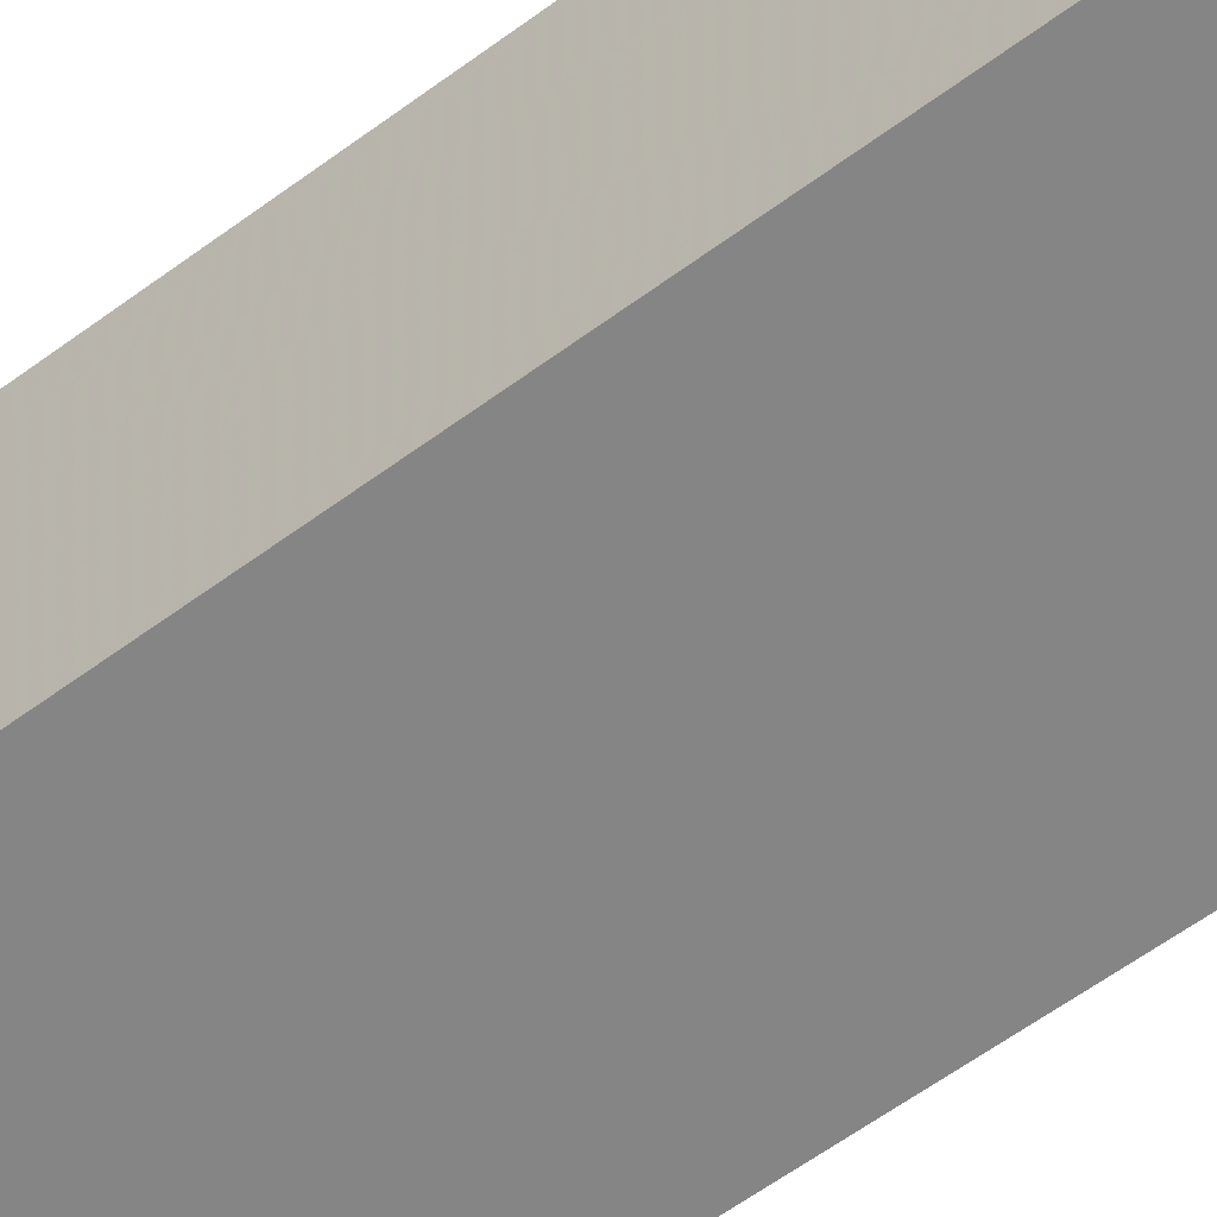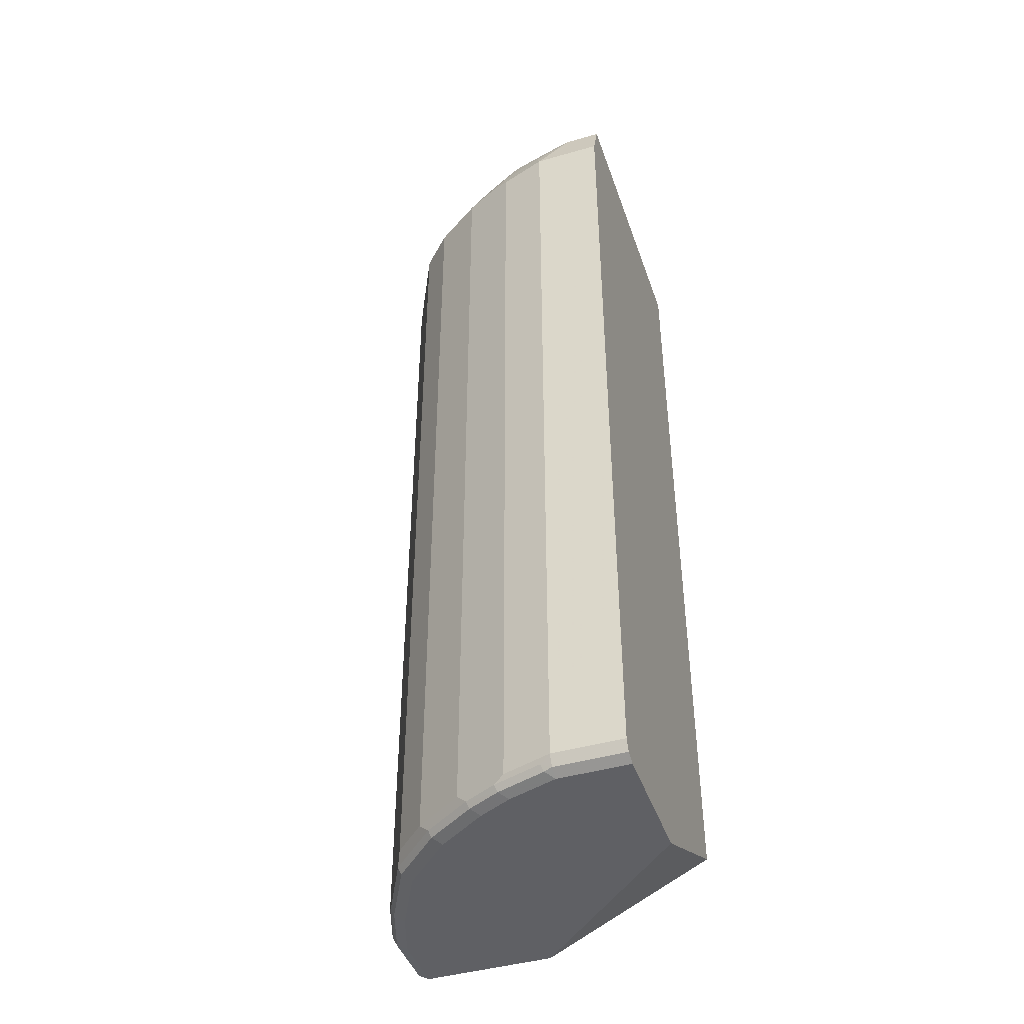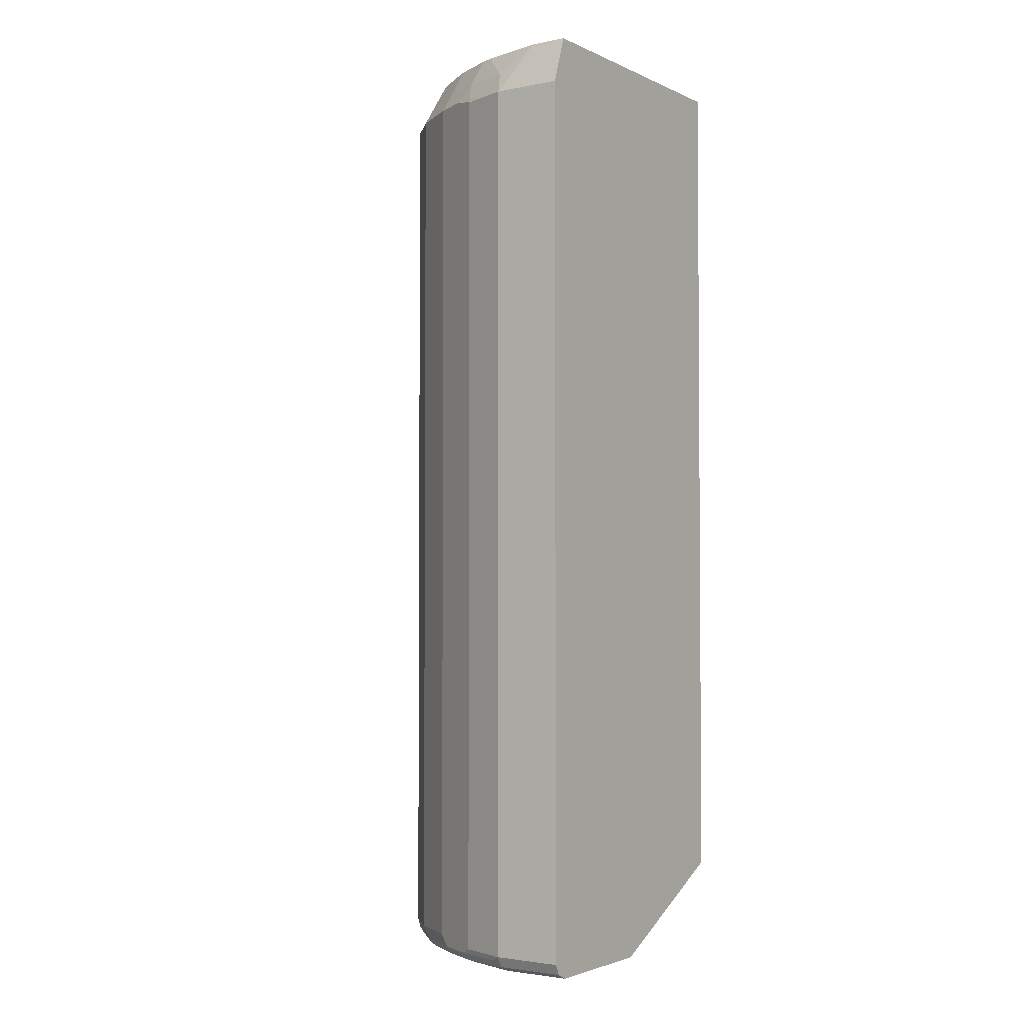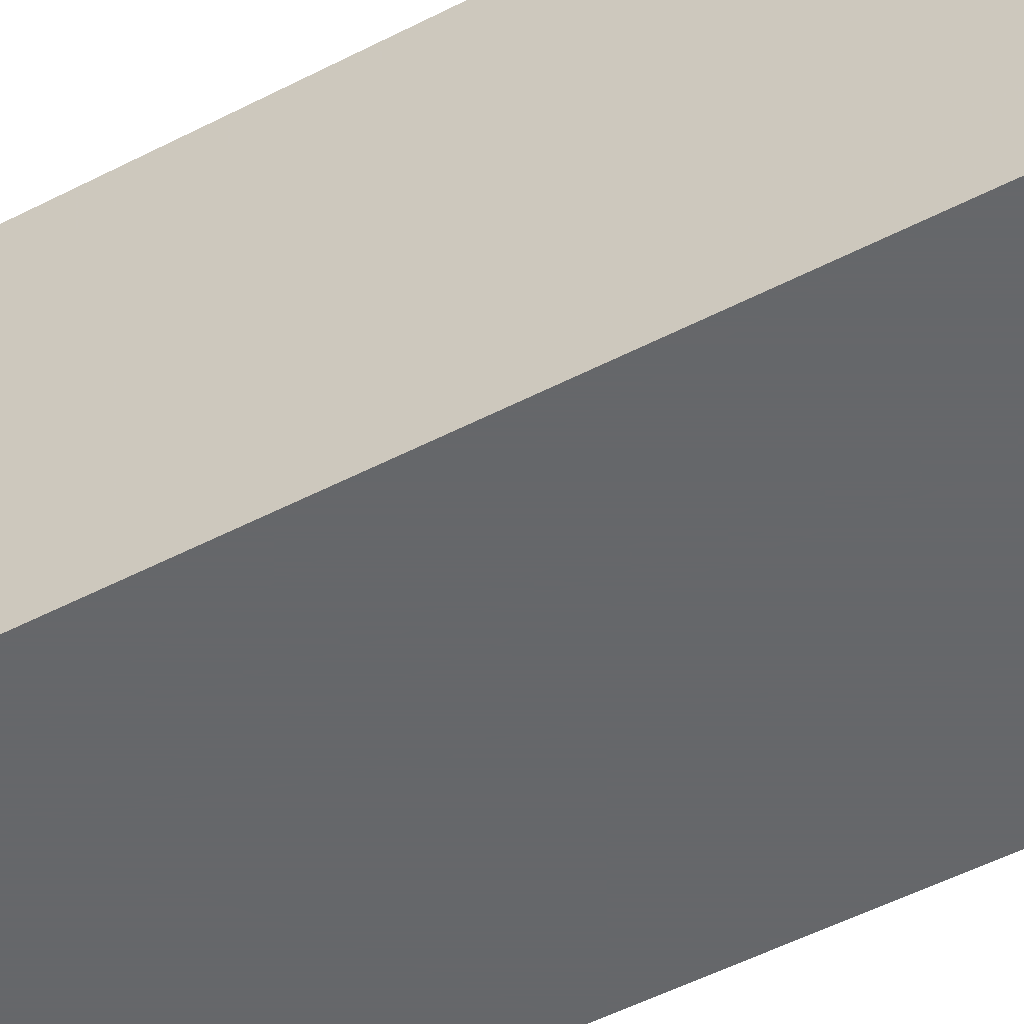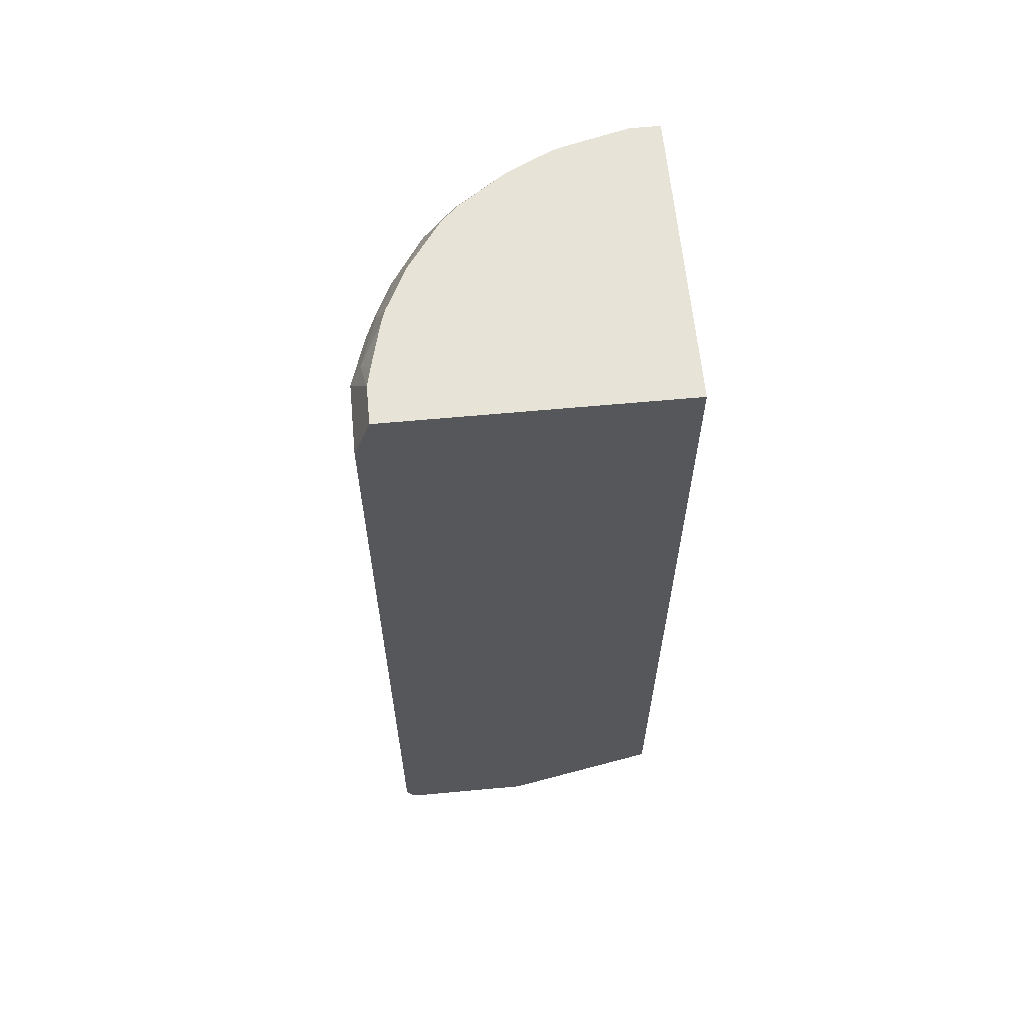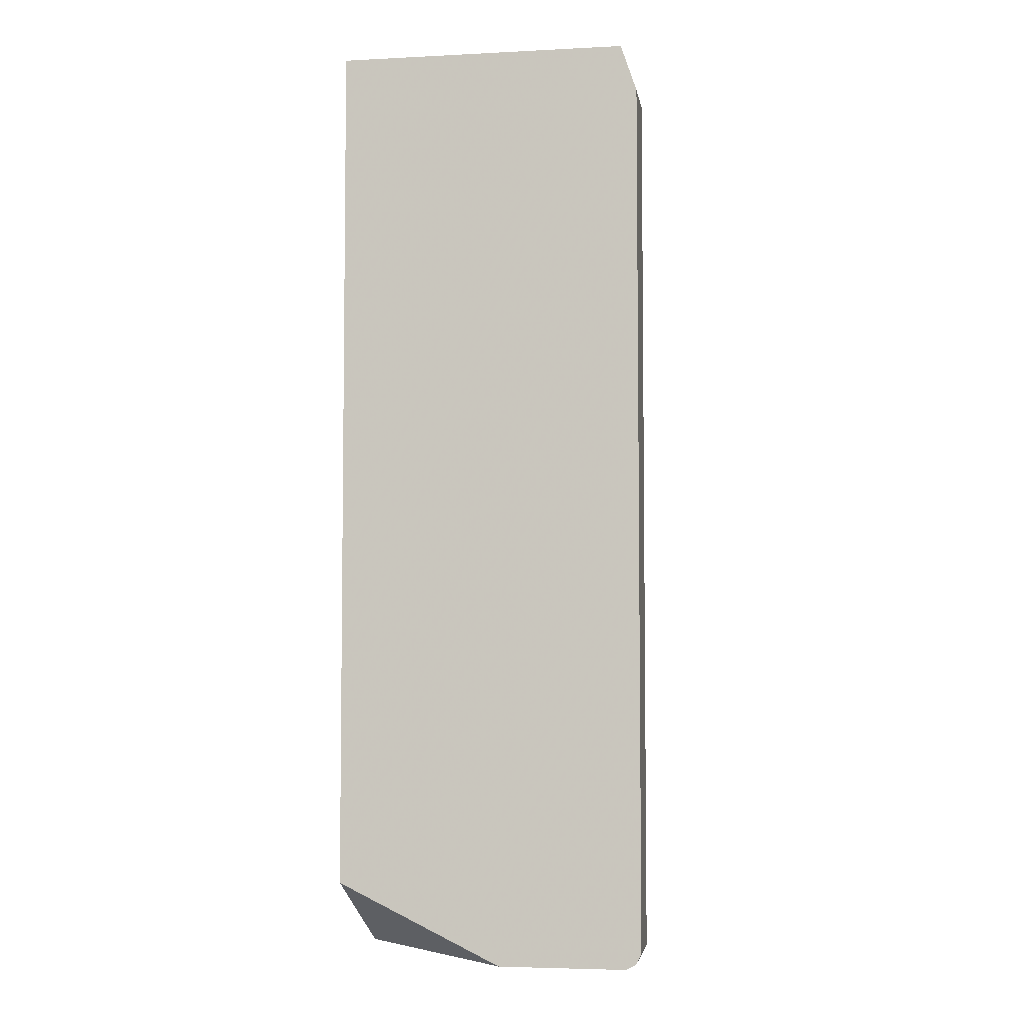
<metadata>
{"format":"obj","ext":"obj","renderer":"f3d","projection":"perspective","resolution":1024,"background":"white","views":[{"elev":-61.9,"azim":-53.3,"up":"+Z"},{"elev":-44.0,"azim":108.6,"up":"+Y"},{"elev":-2.7,"azim":124.2,"up":"+Y"},{"elev":-52.0,"azim":-60.8,"up":"+Z"},{"elev":62.1,"azim":174.6,"up":"+Y"},{"elev":-4.7,"azim":-80.9,"up":"+Y"}]}
</metadata>
<code>
v 0.07896 0.1973 0.3749
v 0.1381 0.1973 0.3552
v 0.1447 0.2236 0.342
v 0.08554 0.2236 0.3617
v 0.03949 0.2559 0.3552
v 0.003338 0.1973 0.3749
v 0.07896 -0.8879 0.3749
v 0.1645 0.2039 0.342
v 0.1381 -0.8879 0.3552
v 0.1842 0.2236 0.3223
v 0.1725 0.2559 0.3106
v 0.1331 0.2559 0.3303
v 0.1184 0.2559 0.3354
v 0.003338 0.2559 0.3552
v 0.003338 -0.8879 0.3749
v 0.07896 -0.9011 0.3683
v 0.09209 -0.8945 0.3683
v 0.1513 -0.8945 0.3486
v 0.2302 0.1907 0.3091
v 0.2434 0.2039 0.3025
v 0.1645 -0.8814 0.342
v 0.1856 0.2559 0.304
v 0.003338 0.2559 -0.006475
v 0.003338 -0.9011 0.3683
v 0.07896 -0.9077 0.3552
v 0.08881 -0.9027 0.365
v 0.2302 -0.8945 0.3091
v 0.148 -0.9027 0.3453
v 0.2631 0.2039 0.2828
v 0.2434 0.2559 0.2631
v 0.2434 -0.8814 0.3025
v 0.3552 0.2559 -0.006475
v 0.003338 -0.8089 -0.006475
v 0.003338 -0.9077 0.3552
v 0.1381 -0.9077 0.3354
v 0.2269 -0.9027 0.3059
v 0.2697 -0.8945 0.2697
v 0.2631 -0.8814 0.2828
v 0.1776 -0.9077 0.3157
v 0.2828 0.2039 0.2631
v 0.2631 0.2559 0.2434
v 0.3552 0.2559 0.03948
v 0.3749 0.1973 -0.006475
v 0.1711 -0.8945 -0.006475
v 0.003338 -0.9077 0.1973
v 0.217 -0.9077 0.296
v 0.2368 -0.9077 0.2762
v 0.2762 -0.9077 0.2368
v 0.2861 -0.9027 0.2466
v 0.2894 -0.8945 0.2499
v 0.2828 -0.8814 0.2631
v 0.3223 0.2039 0.2039
v 0.304 0.2559 0.1856
v 0.3507 0.2559 0.05923
v 0.3618 0.2236 0.08551
v 0.3749 0.1973 0.07894
v 0.3749 -0.8879 -0.006475
v 0.1973 -0.9077 -0.006475
v 0.3157 -0.9077 0.1776
v 0.3256 -0.9027 0.1874
v 0.3289 -0.8945 0.1907
v 0.3223 -0.8814 0.2039
v 0.3552 0.1973 0.1382
v 0.342 0.2039 0.1645
v 0.3223 0.2236 0.1842
v 0.3106 0.2559 0.1725
v 0.3502 0.2559 0.06106
v 0.3354 0.2559 0.1184
v 0.342 0.2236 0.1447
v 0.3749 -0.8879 0.07894
v 0.3683 -0.9011 -0.006475
v 0.3552 -0.9077 -0.006475
v 0.3354 -0.9077 0.1382
v 0.3453 -0.9027 0.148
v 0.3486 -0.8945 0.1513
v 0.3552 -0.8879 0.1382
v 0.3304 0.2559 0.1331
v 0.3683 -0.8945 0.09212
v 0.3683 -0.9011 0.07894
v 0.3552 -0.9077 0.07894
v 0.365 -0.9027 0.0888
f 36 47 48
f 36 48 49
f 36 49 50
f 36 50 37
f 37 50 51
f 37 51 38
f 40 52 53
f 40 51 62
f 49 60 61
f 40 62 52
f 42 54 55
f 43 56 70
f 43 70 57
f 44 58 45
f 36 46 47
f 48 59 49
f 40 53 41
f 42 55 56
f 28 35 39
f 33 44 45
f 25 48 47
f 49 61 50
f 25 47 46
f 25 46 39
f 25 39 35
f 25 35 28
f 25 28 26
f 36 39 46
f 27 36 37
f 27 38 31
f 28 39 36
f 29 40 41
f 29 38 51
f 29 51 40
f 32 42 56
f 32 56 43
f 27 37 38
f 49 59 60
f 61 75 76
f 50 62 51
f 64 69 65
f 65 69 77
f 65 77 66
f 68 77 69
f 70 76 78
f 70 78 79
f 71 79 80
f 63 69 64
f 71 80 72
f 74 81 78
f 74 78 75
f 74 80 81
f 75 78 76
f 78 81 79
f 79 81 80
f 25 59 48
f 73 80 74
f 61 74 75
f 61 76 62
f 60 74 61
f 52 63 64
f 52 64 65
f 52 65 53
f 52 62 76
f 52 76 63
f 53 65 66
f 54 67 55
f 55 67 68
f 55 68 69
f 55 69 63
f 55 63 56
f 56 63 76
f 56 76 70
f 57 70 79
f 57 79 71
f 59 73 74
f 59 74 60
f 50 61 62
f 25 73 59
f 23 58 44
f 25 72 80
f 5 12 11
f 5 11 22
f 5 22 30
f 5 30 41
f 5 41 53
f 5 53 66
f 5 66 77
f 5 13 12
f 5 77 68
f 5 67 54
f 5 54 42
f 5 42 32
f 5 32 23
f 5 23 14
f 6 14 23
f 6 23 33
f 5 68 67
f 6 33 45
f 3 8 10
f 3 12 13
f 25 80 73
f 1 2 3
f 1 3 4
f 1 4 5
f 1 5 14
f 1 14 6
f 1 6 15
f 3 13 4
f 1 15 7
f 1 9 2
f 2 8 3
f 2 9 18
f 2 18 21
f 2 21 8
f 3 10 11
f 3 11 12
f 1 7 9
f 6 45 34
f 4 13 5
f 6 24 15
f 19 27 31
f 19 31 20
f 20 29 41
f 20 41 30
f 20 30 22
f 20 38 29
f 23 32 43
f 18 36 27
f 23 43 57
f 23 71 72
f 23 72 58
f 23 44 33
f 25 34 45
f 25 45 58
f 6 34 24
f 25 58 72
f 23 57 71
f 18 28 36
f 20 31 38
f 8 20 10
f 7 24 16
f 18 27 21
f 7 16 17
f 7 17 18
f 7 18 9
f 8 19 20
f 8 21 27
f 7 15 24
f 8 27 19
f 10 20 22
f 16 24 34
f 16 34 25
f 16 25 26
f 16 26 17
f 17 26 28
f 17 28 18
f 10 22 11

</code>
